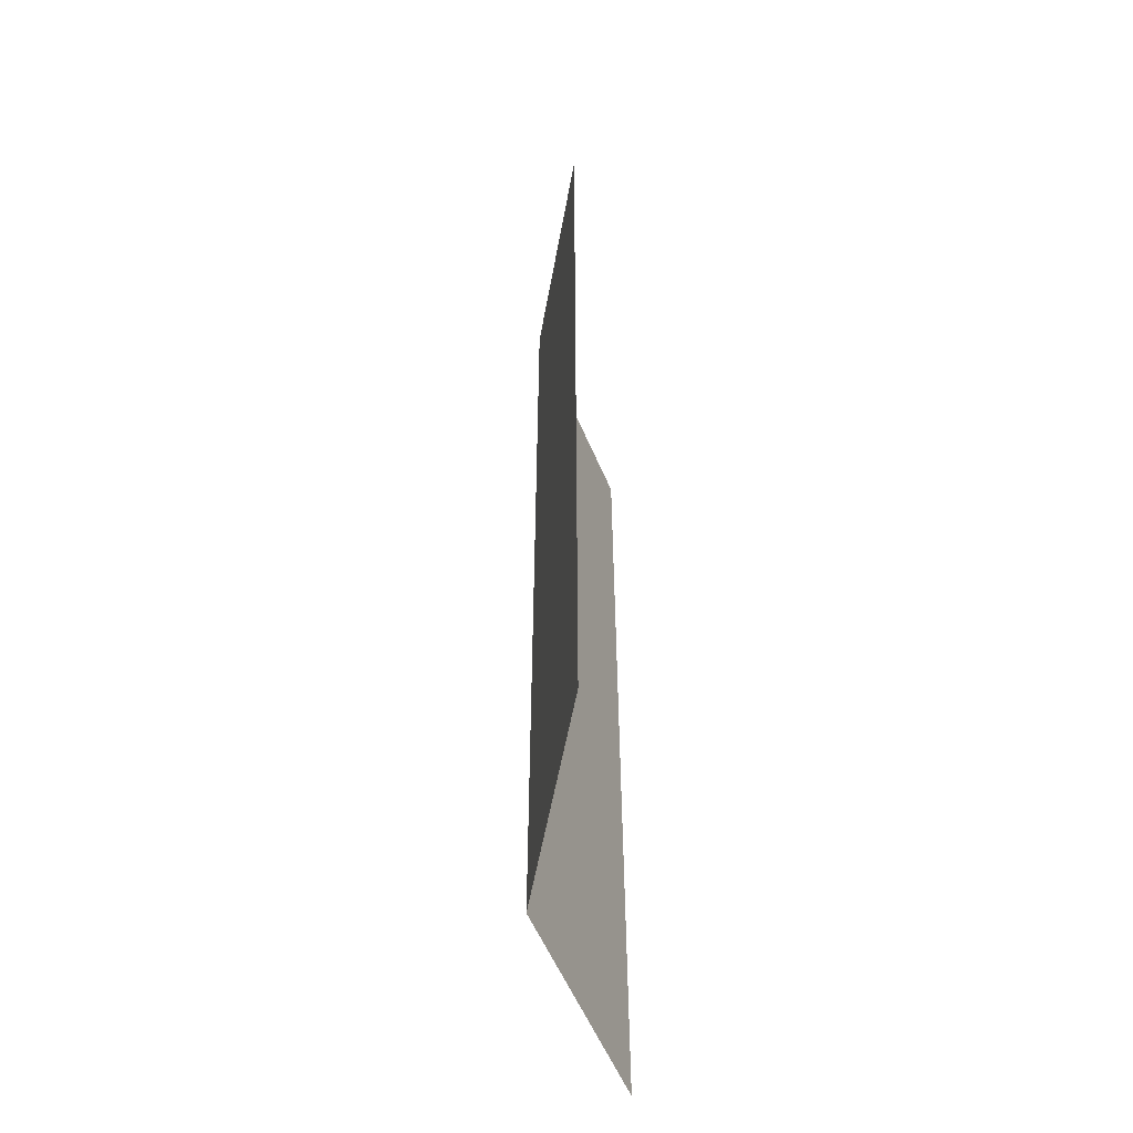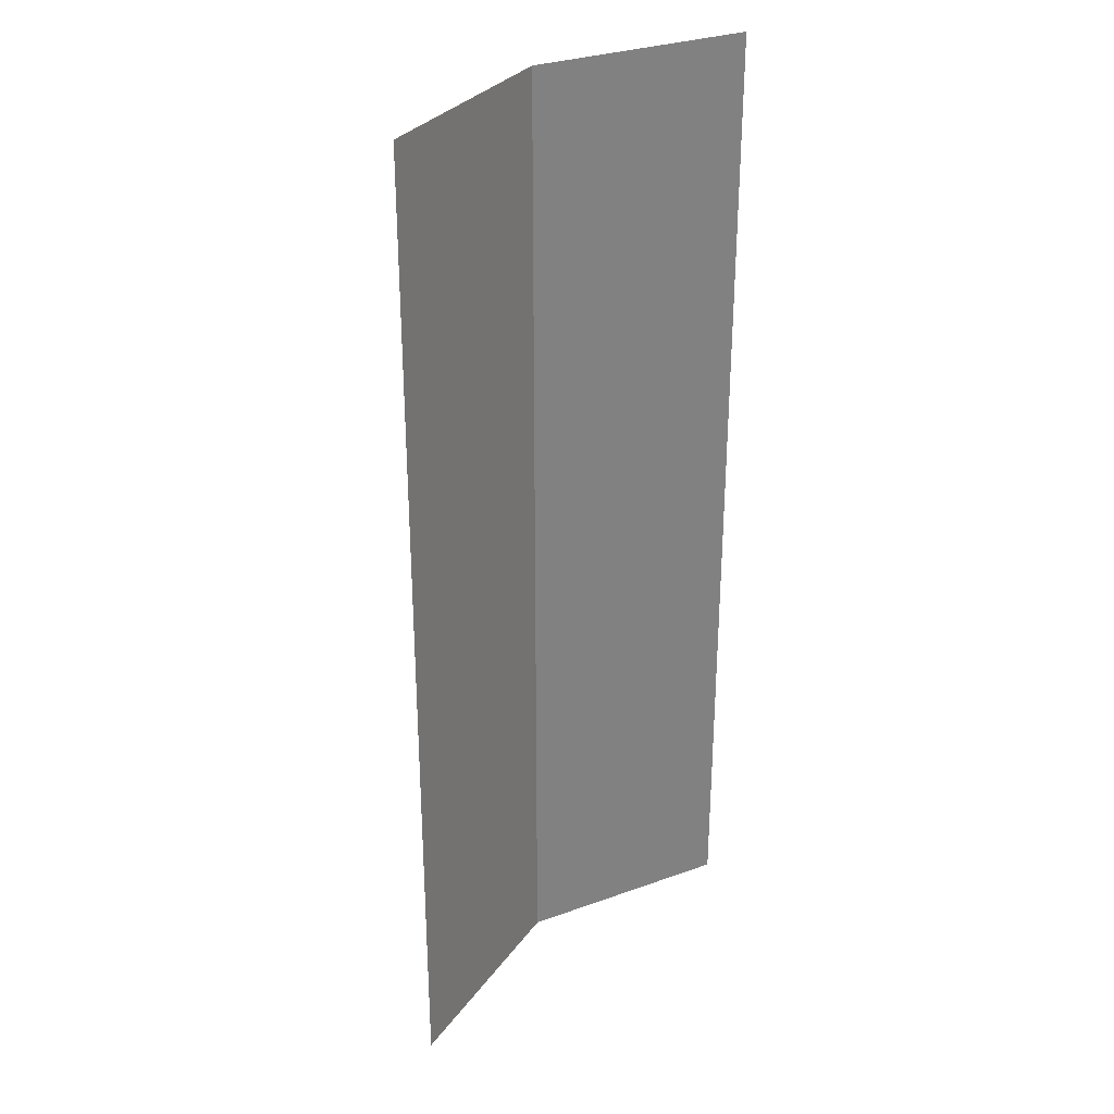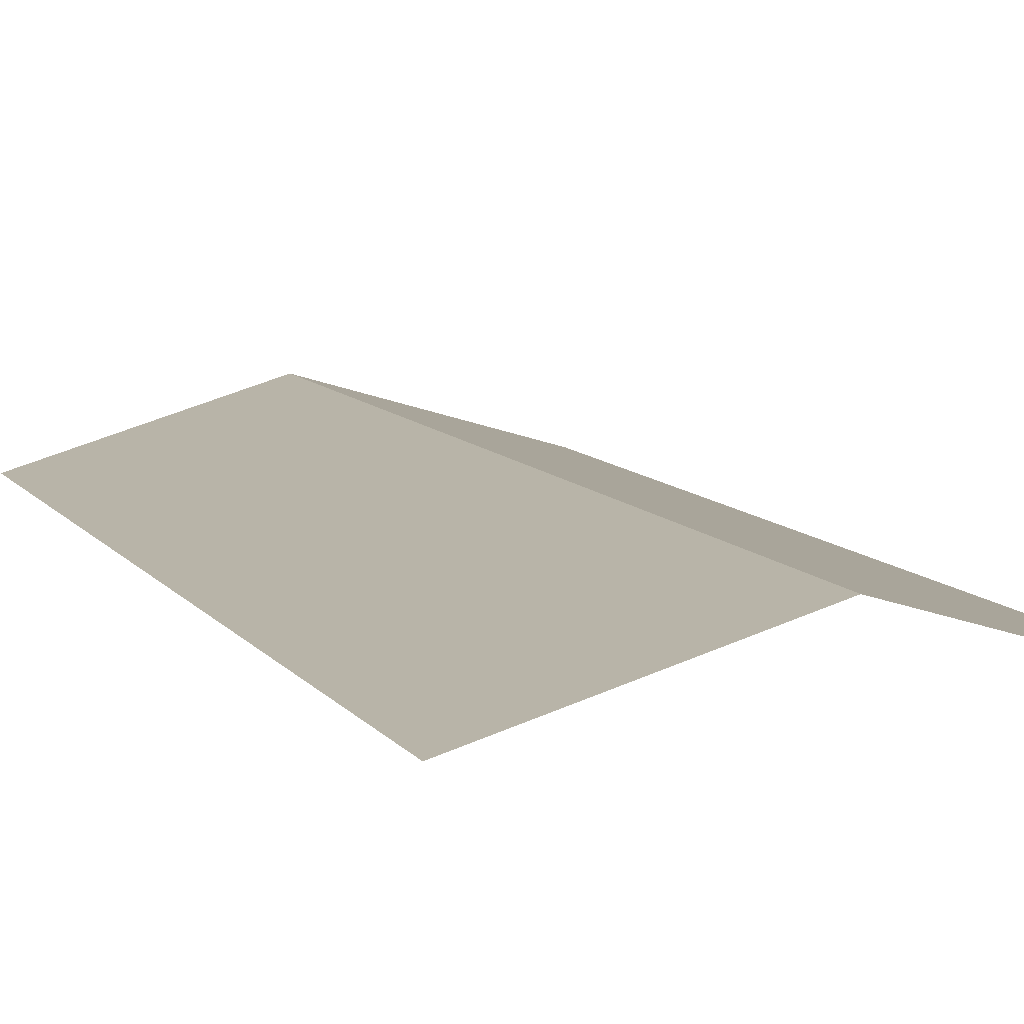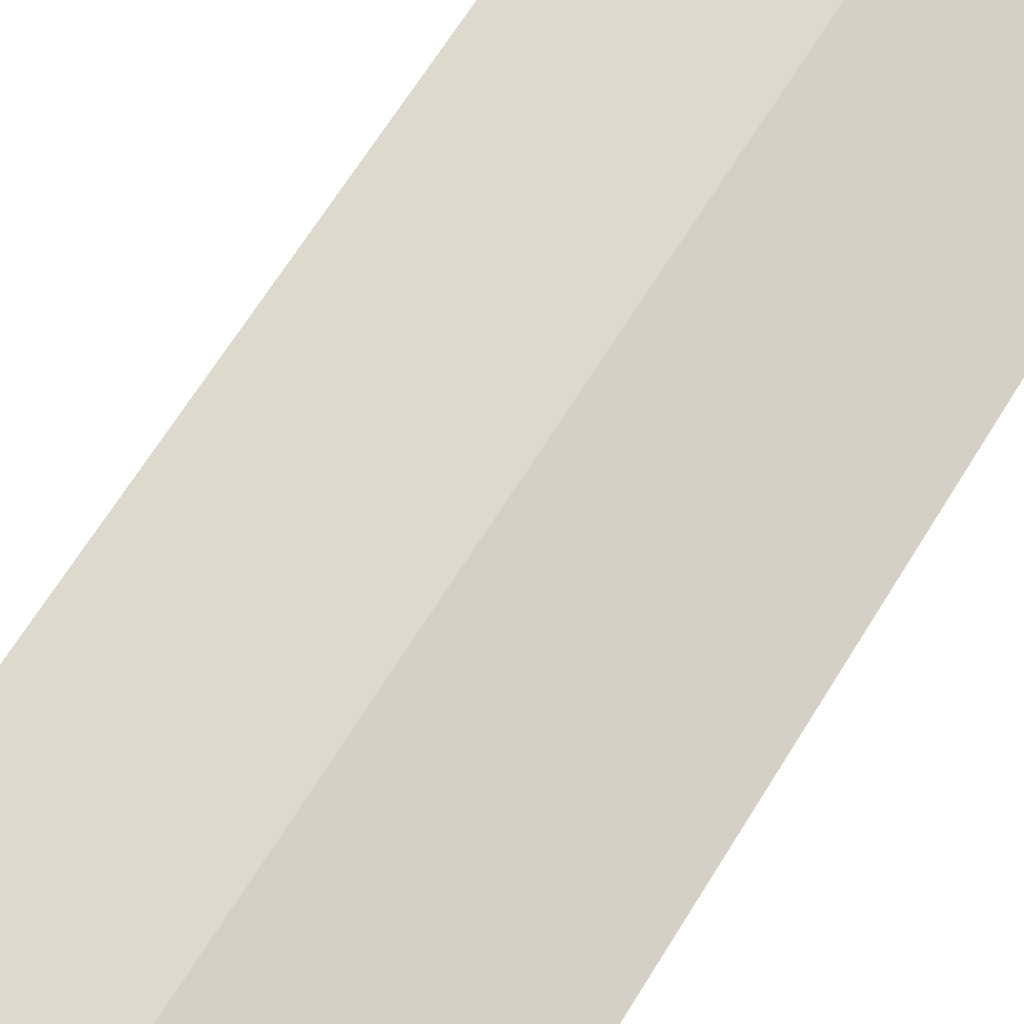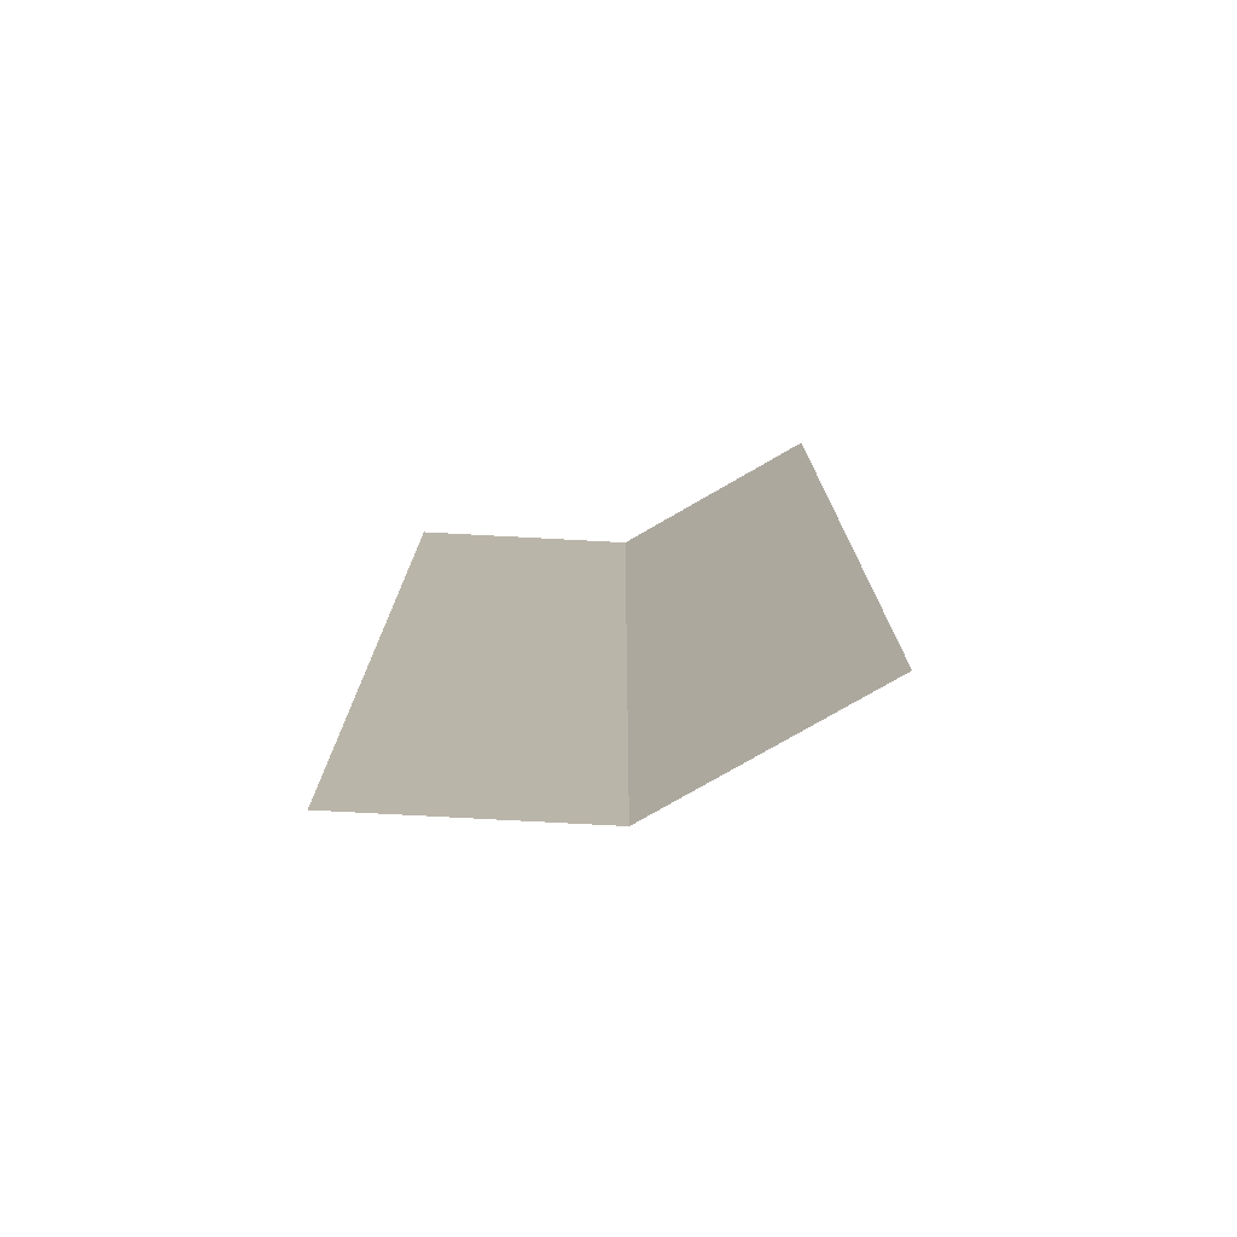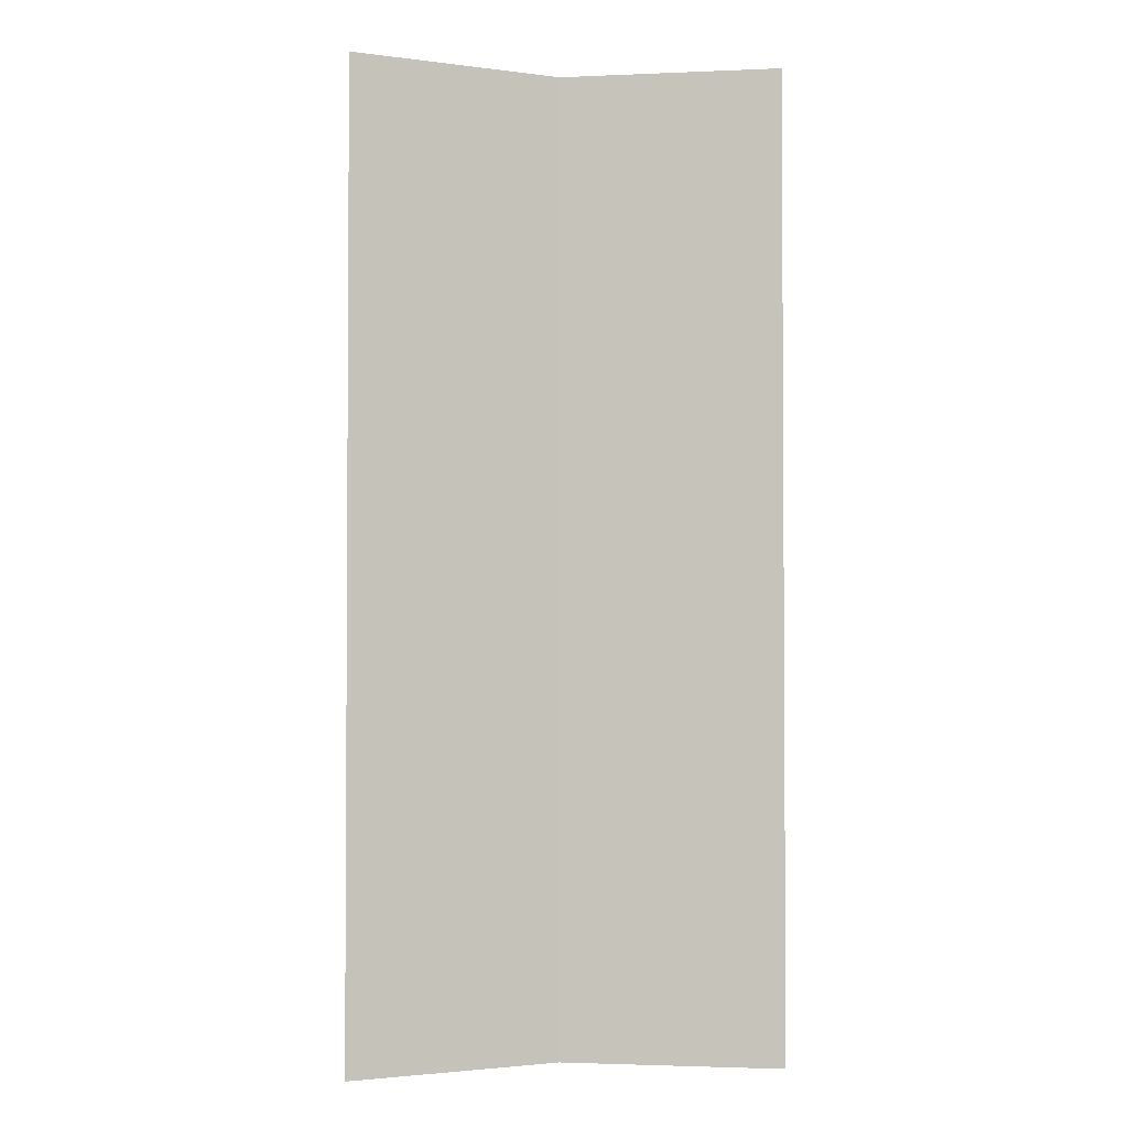
<metadata>
{"format":"obj","ext":"obj","renderer":"f3d","projection":"perspective","resolution":1024,"background":"white","views":[{"elev":-56.8,"azim":-83.8,"up":"+Z"},{"elev":30.7,"azim":-44.0,"up":"+Z"},{"elev":8.6,"azim":-19.2,"up":"+Y"},{"elev":68.9,"azim":-147.9,"up":"+Y"},{"elev":-76.6,"azim":13.5,"up":"+Z"},{"elev":-2.3,"azim":-8.0,"up":"+Z"}]}
</metadata>
<code>
g default
v -4e-06 5.87 -5.782
v -4e-06 5.87 5.782
v -2.51 5.123 -5.782
v -2.51 5.123 5.782
v -4e-06 5.87 0
v -2.51 5.123 0
v 2.51 5.123 -5.782
v 2.51 5.123 5.782
v 2.51 5.123 0
g SM_Bld_VehicleBay_03:Mesh
f 2 5 4
f 4 5 6
f 5 1 6
f 6 1 3
f 2 8 5
f 5 8 9
f 5 9 1
f 1 9 7

</code>
